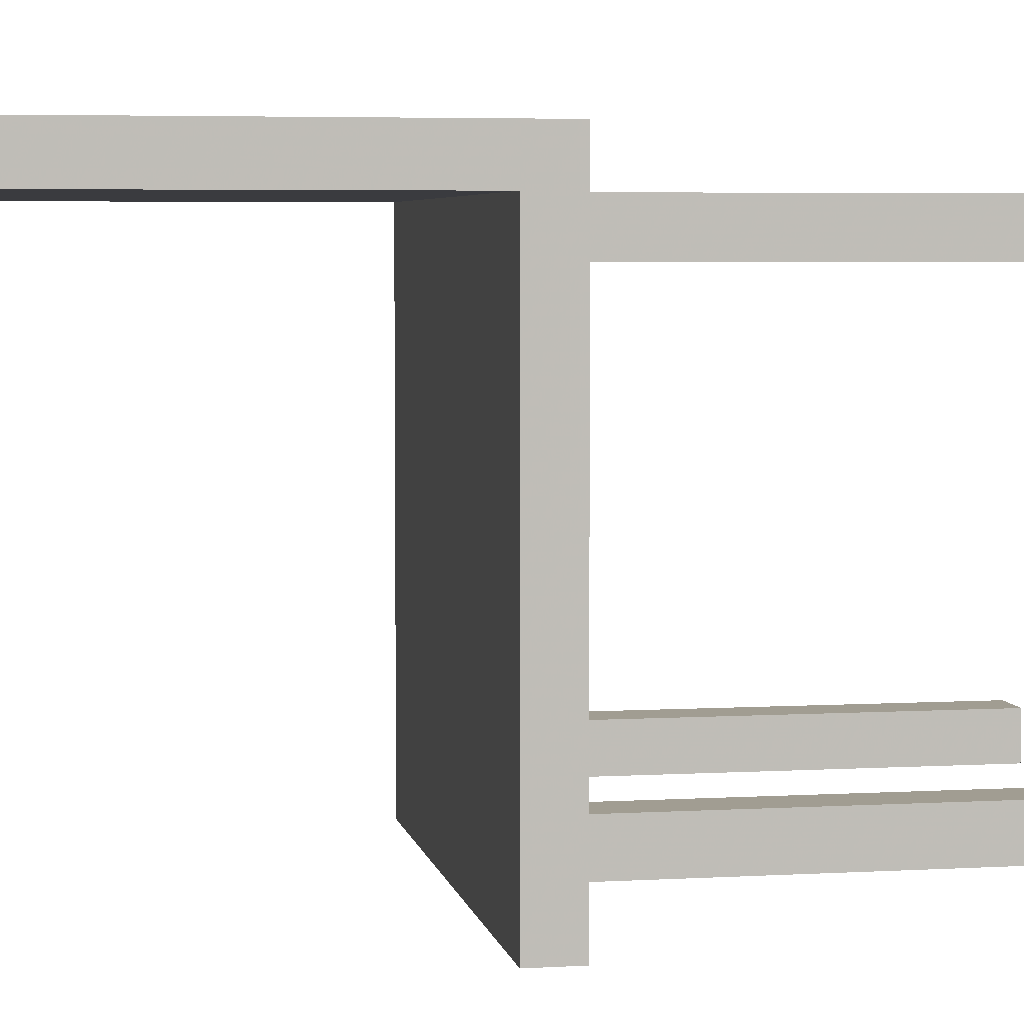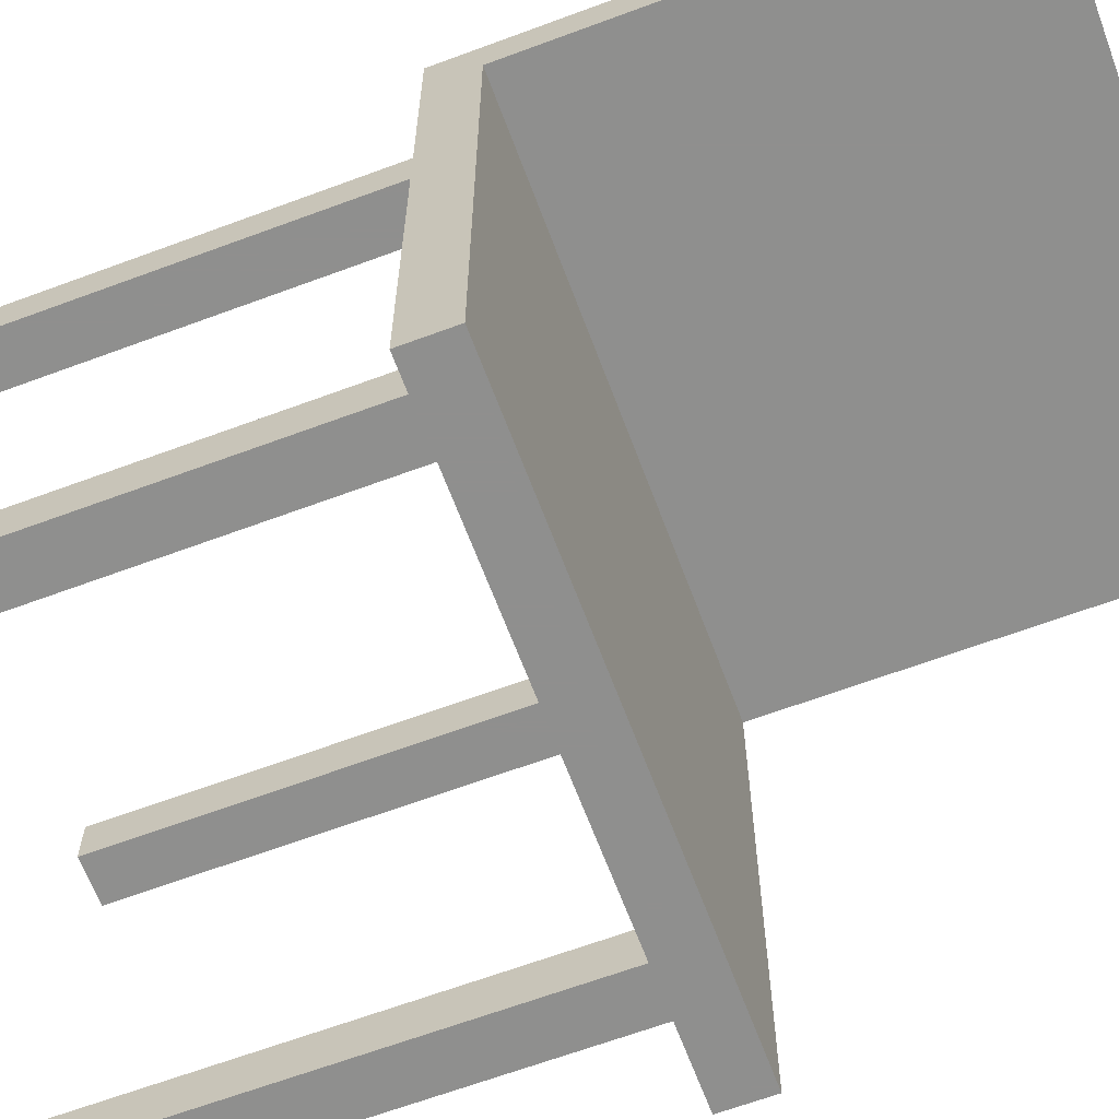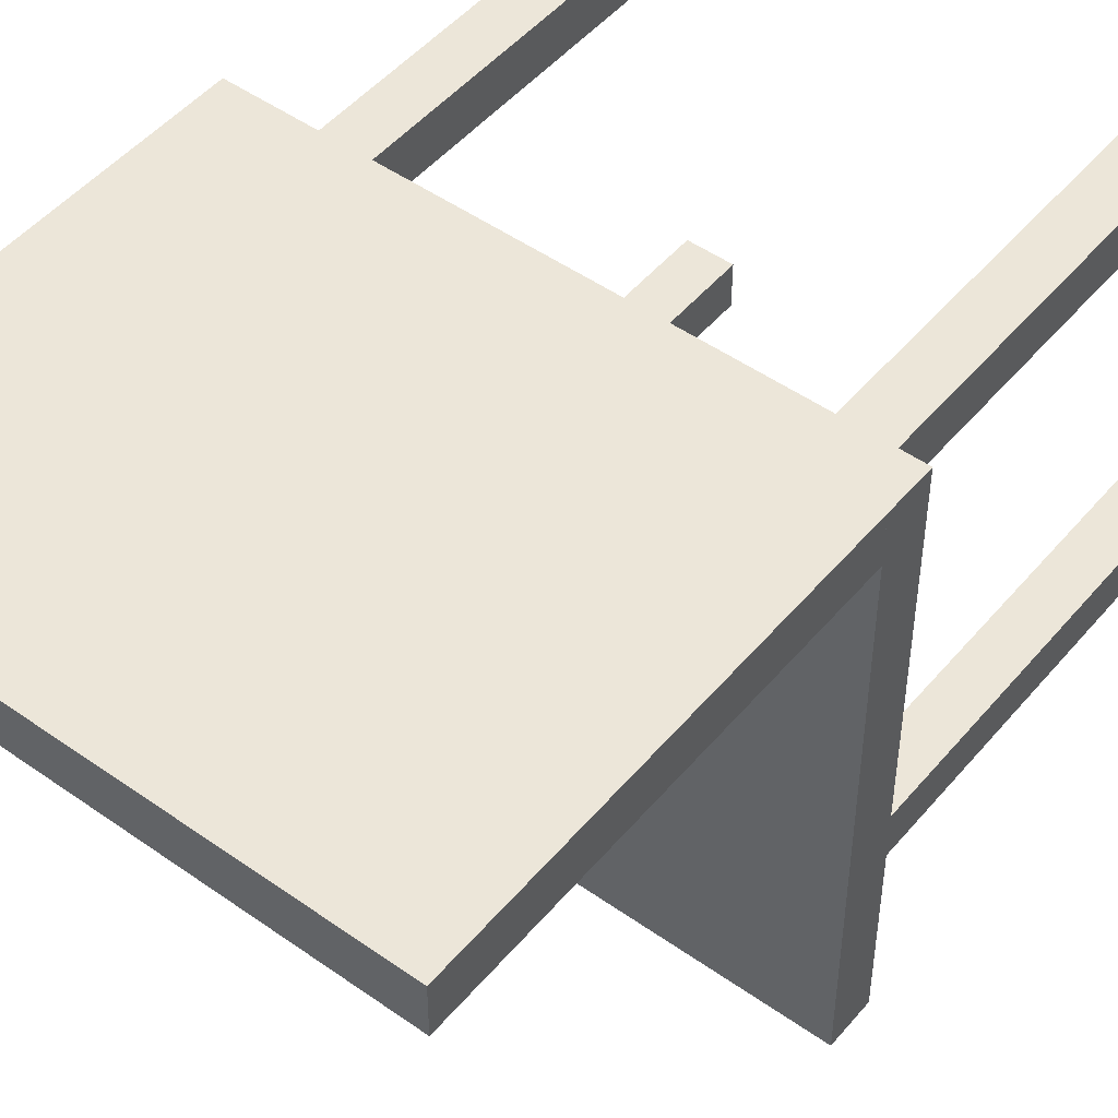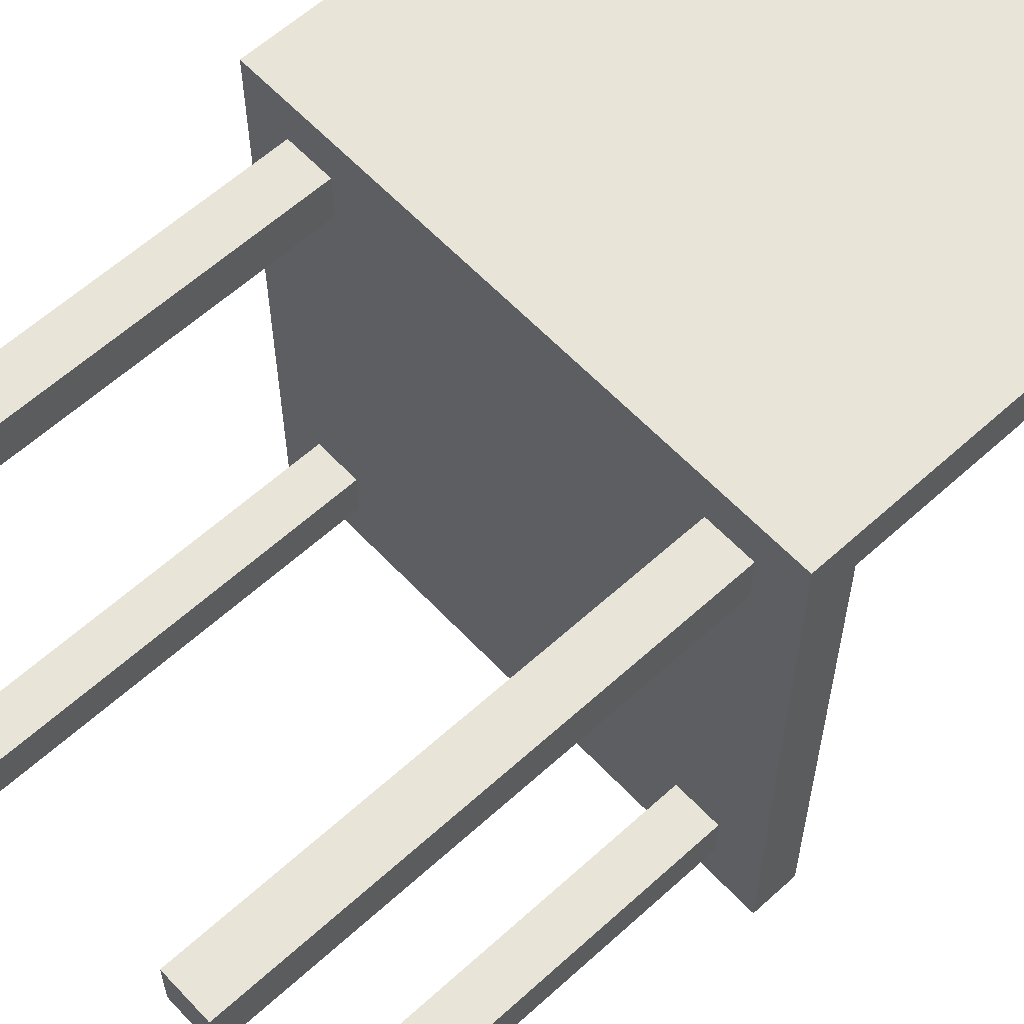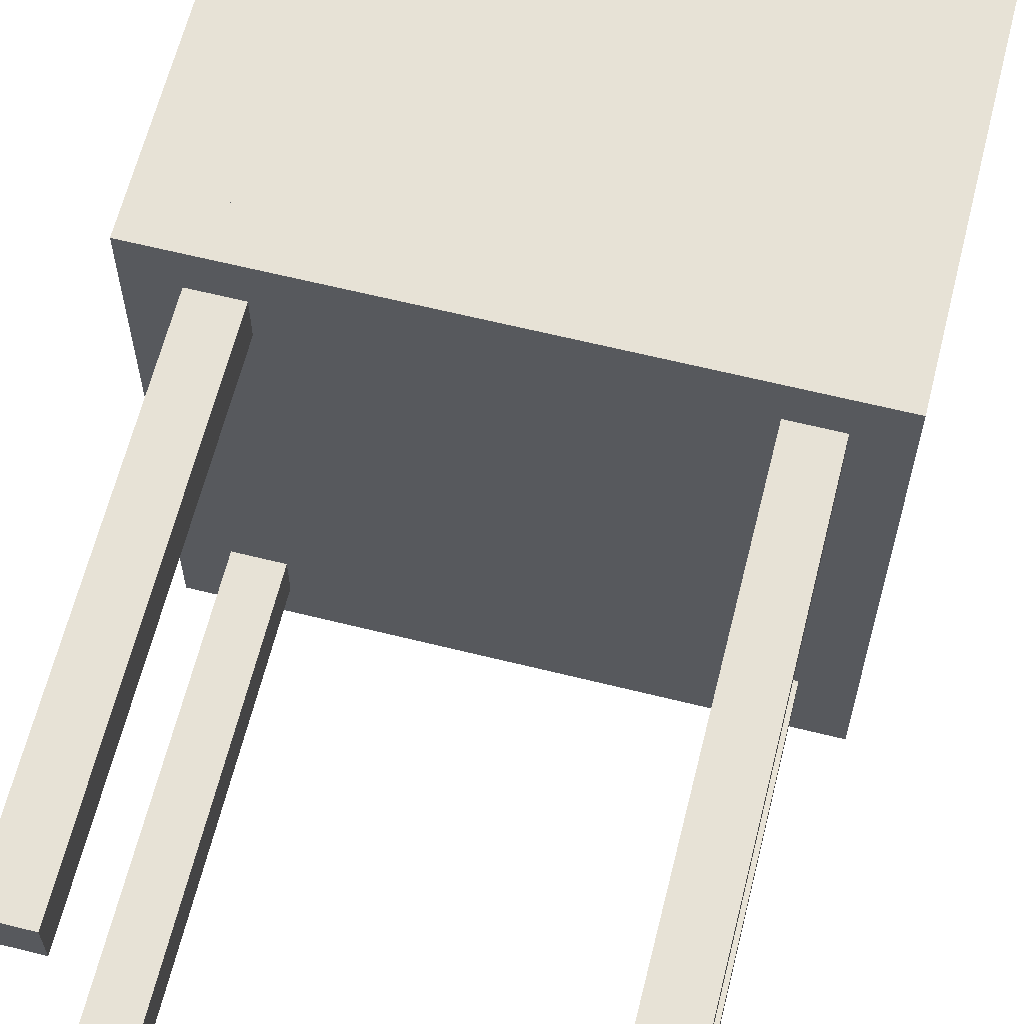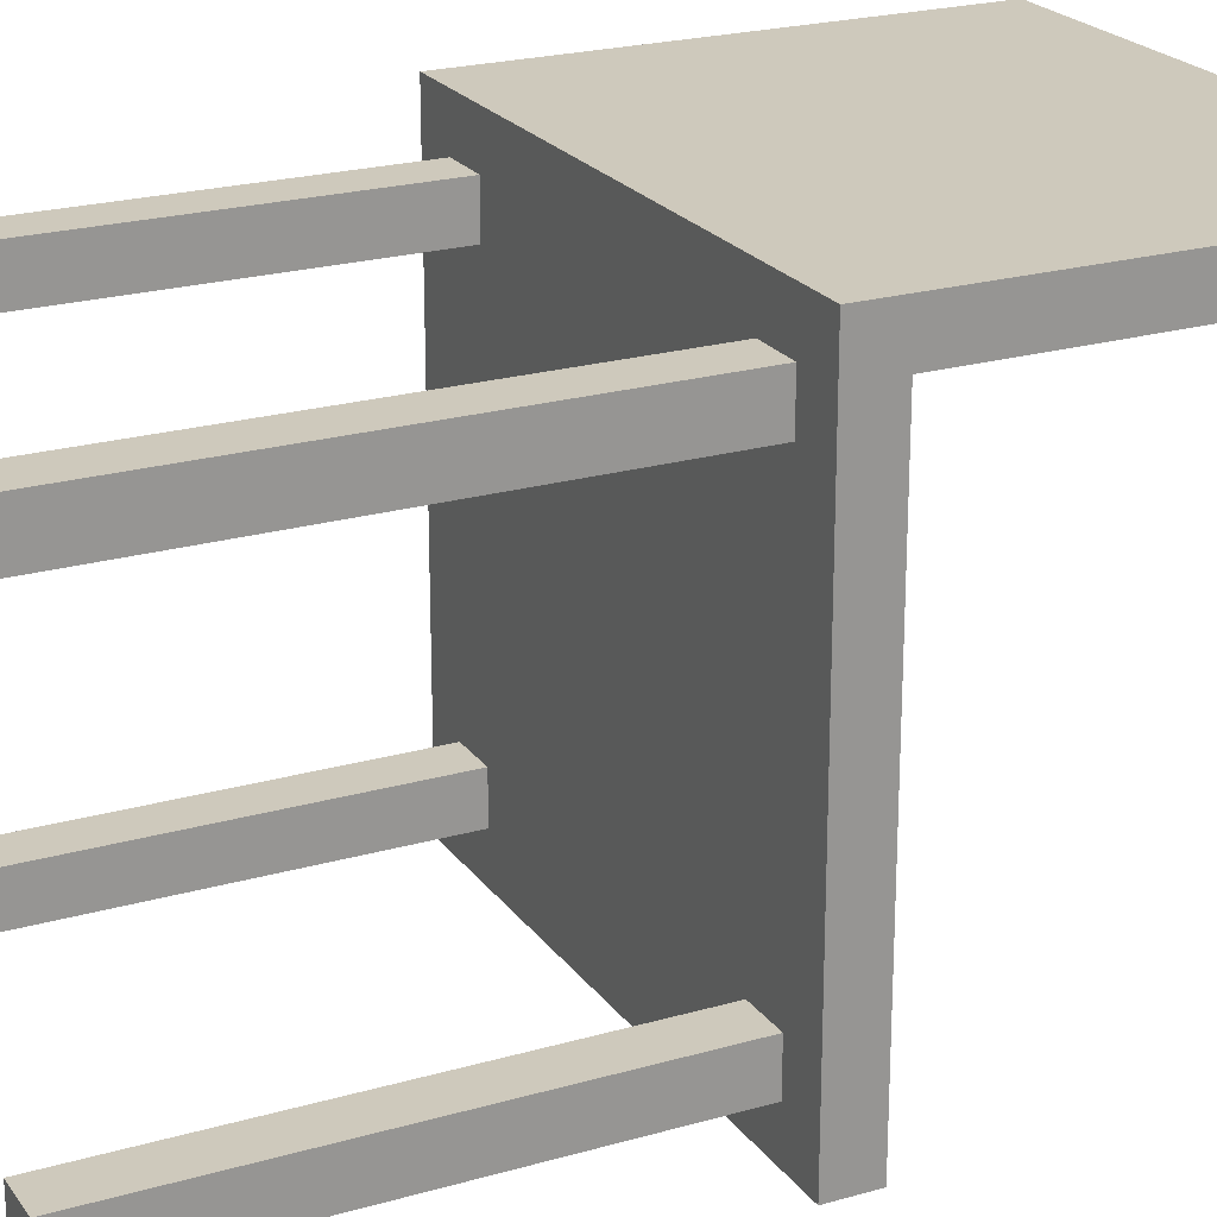
<metadata>
{"format":"obj","ext":"obj","renderer":"f3d","projection":"perspective","resolution":1024,"background":"white","views":[{"elev":4.8,"azim":-100.5,"up":"+Z"},{"elev":-65.3,"azim":110.5,"up":"+Z"},{"elev":48.8,"azim":-141.8,"up":"+Z"},{"elev":60.3,"azim":47.1,"up":"+Z"},{"elev":63.7,"azim":14.1,"up":"+Z"},{"elev":22.4,"azim":63.6,"up":"+Z"}]}
</metadata>
<code>
v -1 0 -1
v -1 2 -1
v -0.8 0 -1
v -0.8 2 -1
v -1 0 -0.8
v -1 2 -0.8
v -0.8 0 -0.8
v -0.8 2 -0.8
v 0.8 0 -1
v 0.8 2 -1
v 1 0 -1
v 1 2 -1
v 0.8 0 -0.8
v 0.8 2 -0.8
v 1 0 -0.8
v 1 2 -0.8
v -1 0 0.8
v -1 2 0.8
v -0.8 0 0.8
v -0.8 2 0.8
v -1 0 1
v -1 2 1
v -0.8 0 1
v -0.8 2 1
v 0.8 0 0.8
v 0.8 2 0.8
v 1 0 0.8
v 1 2 0.8
v 0.8 0 1
v 0.8 2 1
v 1 0 1
v 1 2 1
v -1.2 2 -1.2
v 1.2 2 -1.2
v 1.2 2 1.2
v -1.2 2 1.2
v -1.2 2.2 -1.2
v 1.2 2.2 -1.2
v 1.2 2.2 1.2
v -1.2 2.2 1.2
v -1.2 2.2 1
v 1.2 2.2 1
v 1.2 4 1
v -1.2 4 1
v -1.2 2.2 1.2
v 1.2 2.2 1.2
v 1.2 4 1.2
v -1.2 4 1.2
f 1 2 4 3
f 3 4 8 7
f 7 8 6 5
f 5 6 2 1
f 2 6 8 4
f 5 1 3 7
f 9 10 12 11
f 11 12 16 15
f 15 16 14 13
f 13 14 10 9
f 10 14 16 12
f 13 9 11 15
f 17 18 20 19
f 19 20 24 23
f 23 24 22 21
f 21 22 18 17
f 18 22 24 20
f 21 17 19 23
f 25 26 28 27
f 27 28 32 31
f 31 32 30 29
f 29 30 26 25
f 26 30 32 28
f 29 25 27 31
f 33 34 35 36
f 37 38 39 40
f 33 37 40 36
f 34 38 39 35
f 36 40 39 35
f 33 37 38 34
f 41 42 43 44
f 45 46 47 48
f 41 45 48 44
f 42 46 47 43
f 44 48 47 43
f 41 45 46 42

</code>
